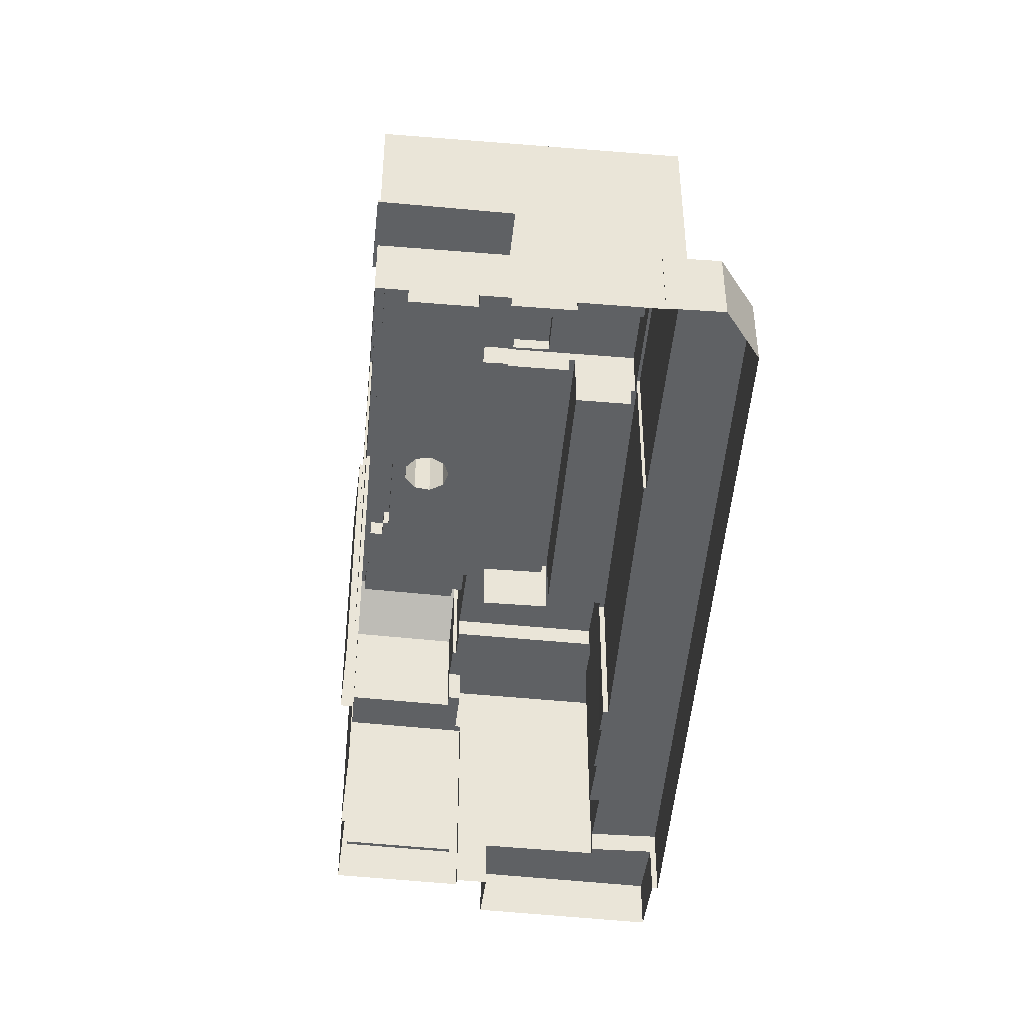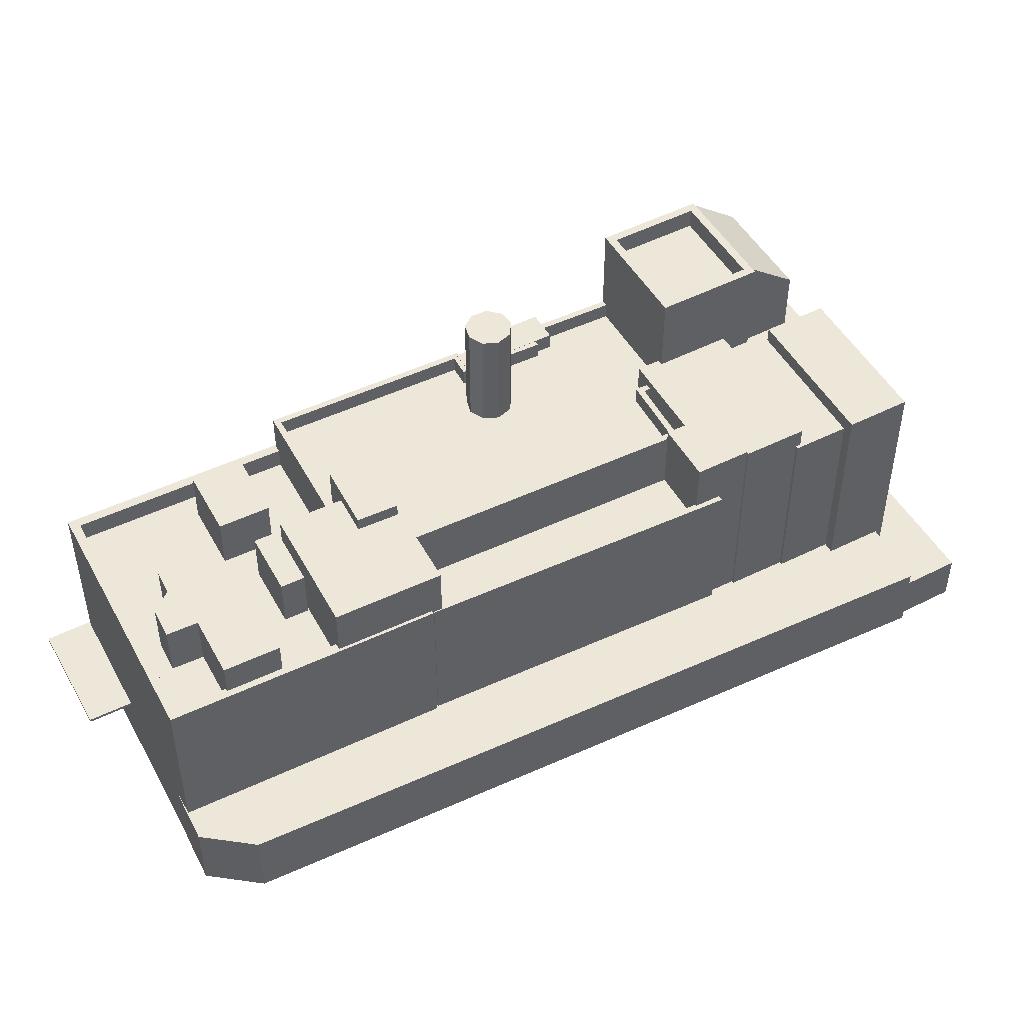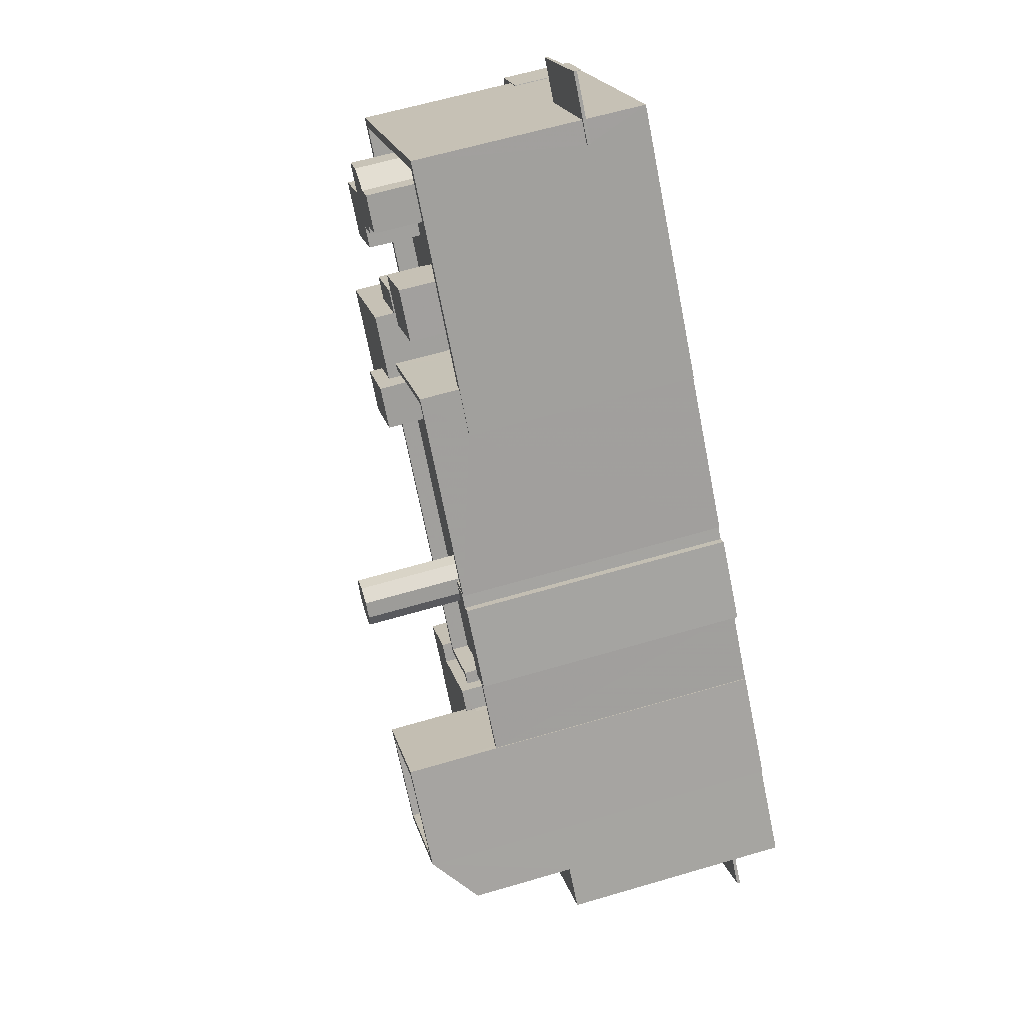
<metadata>
{"format":"obj","ext":"obj","renderer":"f3d","projection":"perspective","resolution":1024,"background":"white","views":[{"elev":-46.6,"azim":-143.7,"up":"+Z"},{"elev":49.7,"azim":-75.9,"up":"+Z"},{"elev":61.2,"azim":73.2,"up":"+Y"}]}
</metadata>
<code>
v -5721 -3.716e+04 2.236
v -5727 -3.716e+04 2.235
v -5722 -3.715e+04 2.236
v -5716 -3.715e+04 2.237
v -5720 -3.715e+04 2.236
v -5719 -3.715e+04 2.238
v -5719 -3.715e+04 2.238
v -5723 -3.714e+04 2.239
v -5723 -3.714e+04 2.239
v -5725 -3.714e+04 2.24
v -5728 -3.714e+04 2.24
v -5728 -3.714e+04 2.24
v -5721 -3.715e+04 2.236
v -5721 -3.715e+04 2.236
v -5725 -3.714e+04 2.24
v -5733 -3.713e+04 2.242
v -5742 -3.712e+04 2.245
v -5733 -3.713e+04 2.242
v -5751 -3.713e+04 2.245
v -5753 -3.713e+04 2.245
v -5751 -3.713e+04 2.245
v -5753 -3.713e+04 2.244
v -5729 -3.716e+04 2.236
v -5728 -3.714e+04 2.241
v -5729 -3.716e+04 2.236
v -5728 -3.714e+04 2.241
v -5746 -3.712e+04 5.1
v -5747 -3.712e+04 5.101
v -5742 -3.712e+04 5.1
v -5741 -3.712e+04 5.1
v -5741 -3.712e+04 5.1
v -5743 -3.712e+04 5.101
v -5716 -3.715e+04 4.326
v -5719 -3.715e+04 4.326
v -5720 -3.715e+04 4.326
v -5717 -3.715e+04 4.327
v -5721 -3.715e+04 4.326
v -5730 -3.714e+04 19.5
v -5731 -3.714e+04 19.5
v -5731 -3.714e+04 19.5
v -5729 -3.714e+04 19.5
v -5729 -3.714e+04 19.5
v -5731 -3.714e+04 19.5
v -5731 -3.714e+04 19.5
v -5731 -3.714e+04 19.5
v -5730 -3.714e+04 19.5
v -5729 -3.714e+04 14.27
v -5729 -3.714e+04 14.27
v -5729 -3.714e+04 14.27
v -5731 -3.714e+04 14.27
v -5729 -3.714e+04 14.27
v -5730 -3.714e+04 14.27
v -5729 -3.714e+04 14.27
v -5726 -3.715e+04 14.27
v -5723 -3.714e+04 14.27
v -5727 -3.715e+04 14.27
v -5727 -3.715e+04 14.27
v -5725 -3.714e+04 14.27
v -5726 -3.714e+04 14.27
v -5729 -3.714e+04 14.27
v -5735 -3.713e+04 14.27
v -5739 -3.714e+04 14.27
v -5730 -3.715e+04 14.27
v -5731 -3.714e+04 14.27
v -5740 -3.713e+04 14.27
v -5738 -3.713e+04 14.27
v -5728 -3.715e+04 14.27
v -5728 -3.715e+04 14.27
v -5731 -3.714e+04 14.27
v -5726 -3.714e+04 14.27
v -5727 -3.714e+04 14.27
v -5739 -3.713e+04 14.27
v -5738 -3.714e+04 14.27
v -5738 -3.714e+04 14.27
v -5737 -3.713e+04 14.27
v -5731 -3.714e+04 14.27
v -5729 -3.714e+04 14.27
v -5730 -3.714e+04 14.27
v -5731 -3.714e+04 14.27
v -5740 -3.714e+04 14.27
v -5731 -3.715e+04 14.27
v -5740 -3.714e+04 15.07
v -5731 -3.715e+04 15.07
v -5731 -3.715e+04 15.07
v -5731 -3.715e+04 15.07
v -5731 -3.715e+04 15.07
v -5728 -3.715e+04 15.07
v -5728 -3.715e+04 15.07
v -5728 -3.715e+04 15.07
v -5740 -3.714e+04 15.07
v -5728 -3.715e+04 15.07
v -5727 -3.714e+04 15.07
v -5726 -3.714e+04 15.07
v -5729 -3.714e+04 15.07
v -5729 -3.714e+04 15.07
v -5740 -3.713e+04 15.07
v -5735 -3.713e+04 15.07
v -5740 -3.713e+04 15.07
v -5728 -3.714e+04 15.07
v -5728 -3.714e+04 15.07
v -5728 -3.714e+04 15.07
v -5735 -3.713e+04 15.07
v -5729 -3.714e+04 15.07
v -5725 -3.714e+04 15.07
v -5723 -3.714e+04 15.07
v -5723 -3.714e+04 15.07
v -5725 -3.714e+04 15.07
v -5727 -3.715e+04 15.07
v -5727 -3.715e+04 15.07
v -5726 -3.715e+04 15.07
v -5728 -3.714e+04 15.1
v -5729 -3.714e+04 15.1
v -5728 -3.714e+04 15.1
v -5728 -3.714e+04 15.1
v -5725 -3.714e+04 15.09
v -5726 -3.714e+04 15.09
v -5744 -3.713e+04 14.66
v -5741 -3.713e+04 14.66
v -5742 -3.713e+04 14.66
v -5743 -3.713e+04 14.66
v -5746 -3.713e+04 12.2
v -5744 -3.713e+04 12.2
v -5745 -3.713e+04 12.2
v -5745 -3.713e+04 12.2
v -5744 -3.713e+04 12.2
v -5742 -3.713e+04 12.2
v -5748 -3.713e+04 12.2
v -5751 -3.713e+04 12.2
v -5749 -3.713e+04 12.2
v -5745 -3.712e+04 12.21
v -5747 -3.713e+04 12.2
v -5748 -3.713e+04 12.2
v -5746 -3.714e+04 12.2
v -5747 -3.713e+04 12.2
v -5745 -3.713e+04 12.2
v -5746 -3.713e+04 12.2
v -5745 -3.713e+04 12.2
v -5742 -3.713e+04 12.2
v -5740 -3.713e+04 12.2
v -5738 -3.713e+04 12.2
v -5740 -3.713e+04 12.2
v -5741 -3.713e+04 12.2
v -5741 -3.713e+04 12.2
v -5743 -3.713e+04 12.2
v -5746 -3.713e+04 12.2
v -5744 -3.713e+04 12.2
v -5739 -3.713e+04 12.2
v -5742 -3.712e+04 12.21
v -5735 -3.713e+04 12.2
v -5737 -3.713e+04 12.2
v -5752 -3.713e+04 13.21
v -5743 -3.714e+04 13.2
v -5746 -3.714e+04 13.2
v -5751 -3.713e+04 13.2
v -5742 -3.712e+04 13.21
v -5735 -3.713e+04 13.2
v -5733 -3.713e+04 13.2
v -5733 -3.713e+04 13.2
v -5743 -3.714e+04 13.2
v -5742 -3.712e+04 13.21
v -5735 -3.713e+04 13.2
v -5748 -3.713e+04 13.2
v -5746 -3.714e+04 13.2
v -5748 -3.713e+04 13.2
v -5749 -3.713e+04 13.2
v -5749 -3.713e+04 13.2
v -5744 -3.713e+04 14.76
v -5745 -3.713e+04 14.76
v -5746 -3.713e+04 14.76
v -5746 -3.713e+04 14.76
v -5748 -3.713e+04 14.76
v -5745 -3.713e+04 14.76
v -5745 -3.713e+04 14.76
v -5745 -3.713e+04 14.76
v -5749 -3.713e+04 14.76
v -5747 -3.713e+04 14.76
v -5748 -3.713e+04 14.76
v -5747 -3.713e+04 14.76
v -5740 -3.713e+04 14.76
v -5737 -3.713e+04 14.76
v -5739 -3.713e+04 14.76
v -5742 -3.713e+04 14.76
v -5747 -3.712e+04 5.251
v -5742 -3.712e+04 5.25
v -5743 -3.712e+04 5.251
v -5741 -3.712e+04 5.25
v -5746 -3.712e+04 5.25
v -5741 -3.712e+04 5.25
v -5721 -3.716e+04 4.641
v -5726 -3.716e+04 4.641
v -5727 -3.716e+04 4.64
v -5729 -3.716e+04 4.641
v -5722 -3.715e+04 4.641
v -5727 -3.716e+04 4.641
v -5753 -3.713e+04 5.675
v -5752 -3.713e+04 5.675
v -5751 -3.713e+04 5.675
v -5751 -3.713e+04 5.675
v -5753 -3.713e+04 5.674
v -5743 -3.714e+04 5.672
v -5729 -3.716e+04 5.666
v -5728 -3.716e+04 5.667
v -5727 -3.716e+04 5.666
v -5728 -3.716e+04 5.667
v -5730 -3.715e+04 5.667
v -5730 -3.715e+04 5.667
v -5732 -3.715e+04 5.668
v -5732 -3.715e+04 5.668
v -5733 -3.715e+04 5.668
v -5743 -3.714e+04 5.672
v -5743 -3.714e+04 5.672
v -5743 -3.714e+04 5.672
v -5733 -3.715e+04 5.668
v -5731 -3.715e+04 12.08
v -5740 -3.714e+04 12.08
v -5742 -3.714e+04 12.08
v -5733 -3.715e+04 12.08
v -5743 -3.714e+04 13.08
v -5743 -3.714e+04 13.08
v -5742 -3.714e+04 13.08
v -5733 -3.715e+04 13.08
v -5742 -3.714e+04 13.08
v -5733 -3.715e+04 13.08
v -5733 -3.715e+04 13.08
v -5733 -3.715e+04 13.08
v -5731 -3.715e+04 12.08
v -5728 -3.715e+04 12.08
v -5731 -3.715e+04 12.08
v -5728 -3.715e+04 12.08
v -5738 -3.714e+04 15.56
v -5739 -3.714e+04 15.56
v -5742 -3.714e+04 15.56
v -5741 -3.713e+04 15.56
v -5746 -3.714e+04 15.56
v -5741 -3.713e+04 15.56
v -5739 -3.713e+04 15.56
v -5738 -3.714e+04 15.56
v -5739 -3.714e+04 16.19
v -5737 -3.713e+04 16.19
v -5738 -3.713e+04 16.19
v -5741 -3.713e+04 16.19
v -5727 -3.715e+04 15.52
v -5727 -3.715e+04 15.52
v -5727 -3.715e+04 15.52
v -5731 -3.715e+04 15.52
v -5724 -3.715e+04 15.52
v -5730 -3.715e+04 15.52
v -5732 -3.715e+04 15.52
v -5732 -3.715e+04 15.52
v -5731 -3.715e+04 15.52
v -5733 -3.715e+04 15.52
v -5730 -3.715e+04 14.54
v -5730 -3.715e+04 14.54
v -5730 -3.715e+04 14.54
v -5728 -3.716e+04 14.54
v -5724 -3.715e+04 14.54
v -5723 -3.715e+04 14.54
v -5723 -3.715e+04 14.54
v -5723 -3.715e+04 14.54
v -5722 -3.715e+04 14.54
v -5723 -3.715e+04 14.54
v -5719 -3.715e+04 4.476
v -5716 -3.715e+04 4.476
v -5720 -3.715e+04 4.476
v -5721 -3.715e+04 4.476
v -5717 -3.715e+04 4.477
v -5722 -3.715e+04 12.81
v -5723 -3.715e+04 12.81
v -5722 -3.715e+04 12.81
v -5718 -3.715e+04 12.81
v -5720 -3.715e+04 12.81
v -5716 -3.715e+04 12.81
v -5721 -3.715e+04 12.81
v -5721 -3.715e+04 12.81
v -5721 -3.715e+04 12.81
v -5728 -3.716e+04 15.3
v -5721 -3.715e+04 15.3
v -5723 -3.715e+04 15.3
v -5726 -3.716e+04 15.3
v -5719 -3.715e+04 19.41
v -5723 -3.715e+04 19.41
v -5722 -3.715e+04 17.57
v -5718 -3.715e+04 17.57
v -5723 -3.715e+04 19.41
v -5723 -3.715e+04 19.41
v -5720 -3.715e+04 19.41
v -5719 -3.715e+04 19.41
v -5726 -3.715e+04 18.41
v -5720 -3.715e+04 18.41
v -5723 -3.714e+04 18.41
v -5723 -3.715e+04 18.41
v -5727 -3.715e+04 19.41
v -5726 -3.715e+04 19.41
v -5723 -3.714e+04 19.41
v -5723 -3.714e+04 19.41
f 1 2 3
f 4 5 6
f 7 6 8
f 7 8 9
f 10 11 12
f 13 5 14
f 10 15 11
f 16 17 18
f 19 20 21
f 22 20 19
f 23 22 24
f 11 25 23
f 3 2 25
f 8 25 15
f 16 19 17
f 8 13 3
f 26 24 16
f 11 23 24
f 5 13 6
f 8 6 13
f 15 25 11
f 16 22 19
f 24 22 16
f 8 3 25
f 27 28 29
f 30 29 31
f 31 29 32
f 29 28 32
f 33 34 35
f 33 35 36
f 34 37 35
f 38 39 40
f 41 42 38
f 39 43 44
f 43 45 44
f 46 41 38
f 46 38 40
f 40 39 44
f 47 48 49
f 50 48 47
f 51 52 53
f 48 52 51
f 50 52 48
f 54 55 56
f 57 54 56
f 55 58 59
f 60 61 47
f 62 63 64
f 65 66 61
f 67 56 68
f 69 63 68
f 59 70 71
f 72 66 65
f 60 47 49
f 53 71 51
f 73 74 75
f 74 62 76
f 47 61 50
f 66 75 61
f 77 78 71
f 53 77 71
f 78 69 68
f 64 63 69
f 62 64 76
f 75 76 79
f 75 79 50
f 56 55 59
f 56 71 68
f 56 59 71
f 75 74 76
f 75 50 61
f 78 68 71
f 80 81 63
f 62 80 63
f 82 83 84
f 84 85 86
f 87 88 89
f 86 85 89
f 90 82 84
f 88 91 89
f 91 86 89
f 86 90 84
f 92 93 94
f 92 94 95
f 96 97 98
f 99 100 101
f 97 100 102
f 98 97 102
f 103 100 97
f 95 94 103
f 94 101 103
f 101 100 103
f 104 105 106
f 107 104 106
f 108 109 110
f 111 112 113
f 114 113 115
f 115 113 116
f 113 112 116
f 117 118 119
f 117 120 118
f 121 122 123
f 124 123 125
f 125 123 126
f 123 122 126
f 127 128 129
f 130 128 131
f 132 133 122
f 134 127 129
f 122 135 132
f 135 121 136
f 130 137 138
f 138 126 139
f 140 139 141
f 142 141 143
f 144 133 142
f 137 131 145
f 131 128 127
f 126 146 125
f 122 121 135
f 138 137 146
f 143 139 126
f 143 144 142
f 133 144 122
f 130 131 137
f 126 138 146
f 139 143 141
f 130 138 147
f 148 130 147
f 148 147 149
f 150 139 140
f 150 140 149
f 147 150 149
f 151 152 153
f 151 154 155
f 156 157 155
f 156 158 157
f 152 159 153
f 160 161 156
f 162 153 163
f 164 162 163
f 154 160 155
f 154 165 166
f 151 162 165
f 151 153 162
f 151 165 154
f 160 156 155
f 167 168 169
f 170 171 172
f 173 174 170
f 169 174 167
f 170 175 171
f 176 177 178
f 169 176 178
f 178 175 170
f 174 178 170
f 169 178 174
f 179 180 181
f 182 179 181
f 183 184 185
f 185 184 186
f 183 187 184
f 186 184 188
f 189 190 191
f 191 190 192
f 189 193 190
f 192 190 194
f 195 196 197
f 197 196 198
f 195 199 196
f 200 199 201
f 202 201 203
f 204 205 202
f 206 207 205
f 208 209 207
f 210 211 212
f 207 209 213
f 213 212 200
f 212 211 200
f 200 196 199
f 213 200 201
f 202 205 201
f 205 207 201
f 207 213 201
f 214 215 216
f 217 214 216
f 218 219 220
f 221 222 220
f 220 219 223
f 224 223 225
f 221 220 224
f 220 223 224
f 226 227 228
f 226 229 227
f 230 231 232
f 232 233 234
f 233 235 234
f 233 236 235
f 230 237 231
f 232 231 233
f 238 239 240
f 241 238 240
f 242 243 244
f 245 246 243
f 245 247 246
f 248 247 249
f 250 251 245
f 243 242 245
f 251 249 245
f 249 247 245
f 252 253 254
f 253 255 254
f 256 254 257
f 258 256 257
f 258 257 259
f 259 257 260
f 260 257 261
f 254 255 257
f 262 263 264
f 262 264 265
f 263 266 264
f 267 268 269
f 270 269 271
f 272 270 271
f 271 273 274
f 274 273 275
f 269 268 273
f 269 273 271
f 276 277 278
f 276 279 277
f 280 281 282
f 283 280 282
f 284 281 285
f 281 286 285
f 280 287 286
f 281 280 286
f 288 289 290
f 288 291 289
f 292 285 293
f 292 284 285
f 293 294 295
f 292 293 295
f 295 294 286
f 287 295 286
f 50 39 38
f 52 50 38
f 42 53 52
f 38 42 52
f 41 53 42
f 41 77 53
f 46 77 41
f 46 78 77
f 69 78 46
f 40 69 46
f 64 69 40
f 44 64 40
f 76 44 45
f 76 64 44
f 79 76 45
f 43 79 45
f 39 79 43
f 39 50 79
f 26 158 100
f 100 158 102
f 26 16 158
f 102 158 156
f 99 26 100
f 99 24 26
f 15 106 8
f 15 107 106
f 215 214 83
f 82 215 83
f 98 102 140
f 141 98 140
f 102 156 161
f 140 161 149
f 102 161 140
f 81 86 63
f 63 91 68
f 63 86 91
f 80 86 81
f 80 90 86
f 96 65 61
f 97 96 61
f 103 97 61
f 60 103 61
f 60 49 103
f 49 48 95
f 103 49 95
f 71 92 51
f 51 95 48
f 51 92 95
f 70 92 71
f 70 93 92
f 58 55 105
f 104 58 105
f 108 110 54
f 57 108 54
f 88 68 91
f 88 67 68
f 227 229 87
f 89 227 87
f 227 89 85
f 228 227 85
f 101 111 99
f 24 99 11
f 11 99 113
f 99 111 113
f 113 114 12
f 11 113 12
f 115 10 12
f 114 115 12
f 116 59 104
f 115 116 104
f 15 10 107
f 59 58 104
f 10 115 107
f 107 115 104
f 111 101 94
f 112 111 94
f 112 93 116
f 116 93 59
f 112 94 93
f 59 93 70
f 117 119 126
f 122 117 126
f 126 118 143
f 126 119 118
f 143 120 144
f 143 118 120
f 120 117 122
f 144 120 122
f 163 132 164
f 163 133 132
f 166 128 154
f 166 129 128
f 128 130 154
f 130 148 160
f 130 160 154
f 148 161 160
f 148 149 161
f 196 151 198
f 27 19 198
f 19 27 17
f 187 151 155
f 17 27 29
f 187 155 184
f 27 198 187
f 198 151 187
f 184 155 188
f 155 157 188
f 29 30 17
f 17 30 18
f 188 157 18
f 30 188 18
f 16 18 157
f 158 16 157
f 196 152 151
f 196 200 152
f 211 159 152
f 200 211 152
f 177 176 131
f 127 177 131
f 131 169 145
f 131 176 169
f 169 168 137
f 145 169 137
f 137 167 146
f 137 168 167
f 124 125 174
f 125 146 167
f 125 167 174
f 124 173 123
f 124 174 173
f 136 121 170
f 121 123 173
f 121 173 170
f 178 177 127
f 134 178 127
f 182 181 147
f 138 182 147
f 147 180 150
f 147 181 180
f 150 179 139
f 150 180 179
f 138 179 182
f 138 139 179
f 32 186 31
f 32 185 186
f 30 31 186
f 188 30 186
f 187 183 28
f 27 187 28
f 32 183 185
f 32 28 183
f 1 191 2
f 1 189 191
f 191 25 2
f 191 192 25
f 3 193 189
f 1 3 189
f 194 203 192
f 25 192 23
f 23 192 201
f 192 203 201
f 199 20 22
f 199 195 20
f 195 197 21
f 20 195 21
f 198 19 21
f 197 198 21
f 22 201 199
f 22 23 201
f 212 223 219
f 212 213 223
f 221 216 222
f 221 217 216
f 210 219 218
f 210 212 219
f 209 225 223
f 213 209 223
f 153 234 163
f 234 235 163
f 163 142 133
f 163 235 142
f 73 230 74
f 73 237 230
f 72 65 96
f 236 72 96
f 98 141 142
f 236 98 235
f 98 142 235
f 236 96 98
f 222 216 215
f 62 74 230
f 220 222 232
f 230 232 90
f 80 62 90
f 82 222 215
f 90 232 82
f 62 230 90
f 82 232 222
f 211 210 218
f 159 234 153
f 159 211 218
f 232 234 159
f 220 232 159
f 220 159 218
f 66 72 236
f 66 236 240
f 236 241 240
f 236 233 241
f 66 240 239
f 75 66 239
f 238 237 239
f 239 237 75
f 238 231 237
f 75 237 73
f 233 238 241
f 233 231 238
f 208 248 249
f 208 207 248
f 247 254 256
f 246 247 256
f 252 248 207
f 207 206 252
f 247 248 252
f 254 247 252
f 205 253 252
f 206 205 252
f 261 267 260
f 261 268 267
f 255 205 204
f 255 253 205
f 37 34 262
f 265 37 262
f 36 263 33
f 36 266 263
f 33 262 34
f 33 263 262
f 271 264 266
f 272 271 266
f 272 266 4
f 36 35 5
f 36 5 4
f 266 36 4
f 283 270 280
f 280 270 6
f 6 270 4
f 270 272 4
f 5 35 37
f 37 14 5
f 14 265 274
f 271 265 264
f 274 265 271
f 14 37 265
f 13 14 274
f 275 13 274
f 277 279 275
f 277 275 273
f 279 190 275
f 275 193 13
f 13 193 3
f 190 193 275
f 204 202 255
f 202 276 255
f 255 278 257
f 255 276 278
f 257 278 261
f 268 261 273
f 273 261 277
f 261 278 277
f 194 190 203
f 190 279 203
f 203 276 202
f 203 279 276
f 282 270 283
f 282 269 270
f 281 259 282
f 260 269 282
f 260 267 269
f 259 260 282
f 8 106 9
f 243 292 244
f 55 54 110
f 9 106 295
f 244 292 295
f 109 244 110
f 55 110 105
f 106 105 295
f 105 244 295
f 105 110 244
f 9 287 7
f 9 295 287
f 280 7 287
f 280 6 7
f 292 246 284
f 284 246 258
f 292 243 246
f 258 246 256
f 259 284 258
f 259 281 284
f 285 289 291
f 285 286 289
f 288 285 291
f 288 293 285
f 290 293 288
f 290 294 293
f 290 286 294
f 290 289 286
f 165 175 166
f 175 178 166
f 166 134 129
f 166 178 134
f 136 172 135
f 136 170 172
f 171 162 164
f 171 164 172
f 164 135 172
f 164 132 135
f 165 171 175
f 165 162 171
f 83 214 221
f 250 84 83
f 214 217 221
f 250 83 251
f 251 221 224
f 83 221 251
f 84 250 85
f 250 245 85
f 85 226 228
f 85 245 226
f 87 229 226
f 226 245 87
f 67 88 56
f 56 88 242
f 87 245 242
f 88 87 242
f 57 56 108
f 109 108 244
f 244 108 242
f 108 56 242
f 251 224 225
f 251 225 249
f 225 208 249
f 225 209 208

</code>
